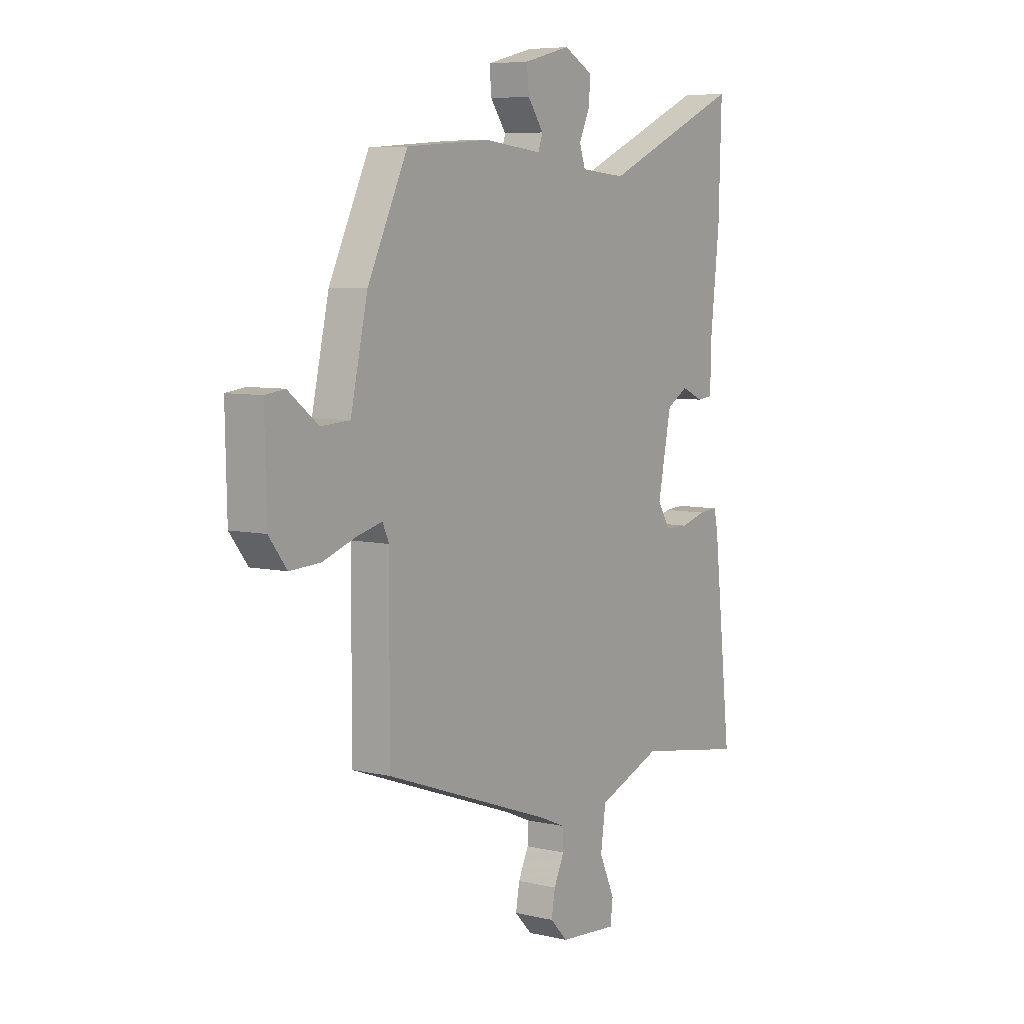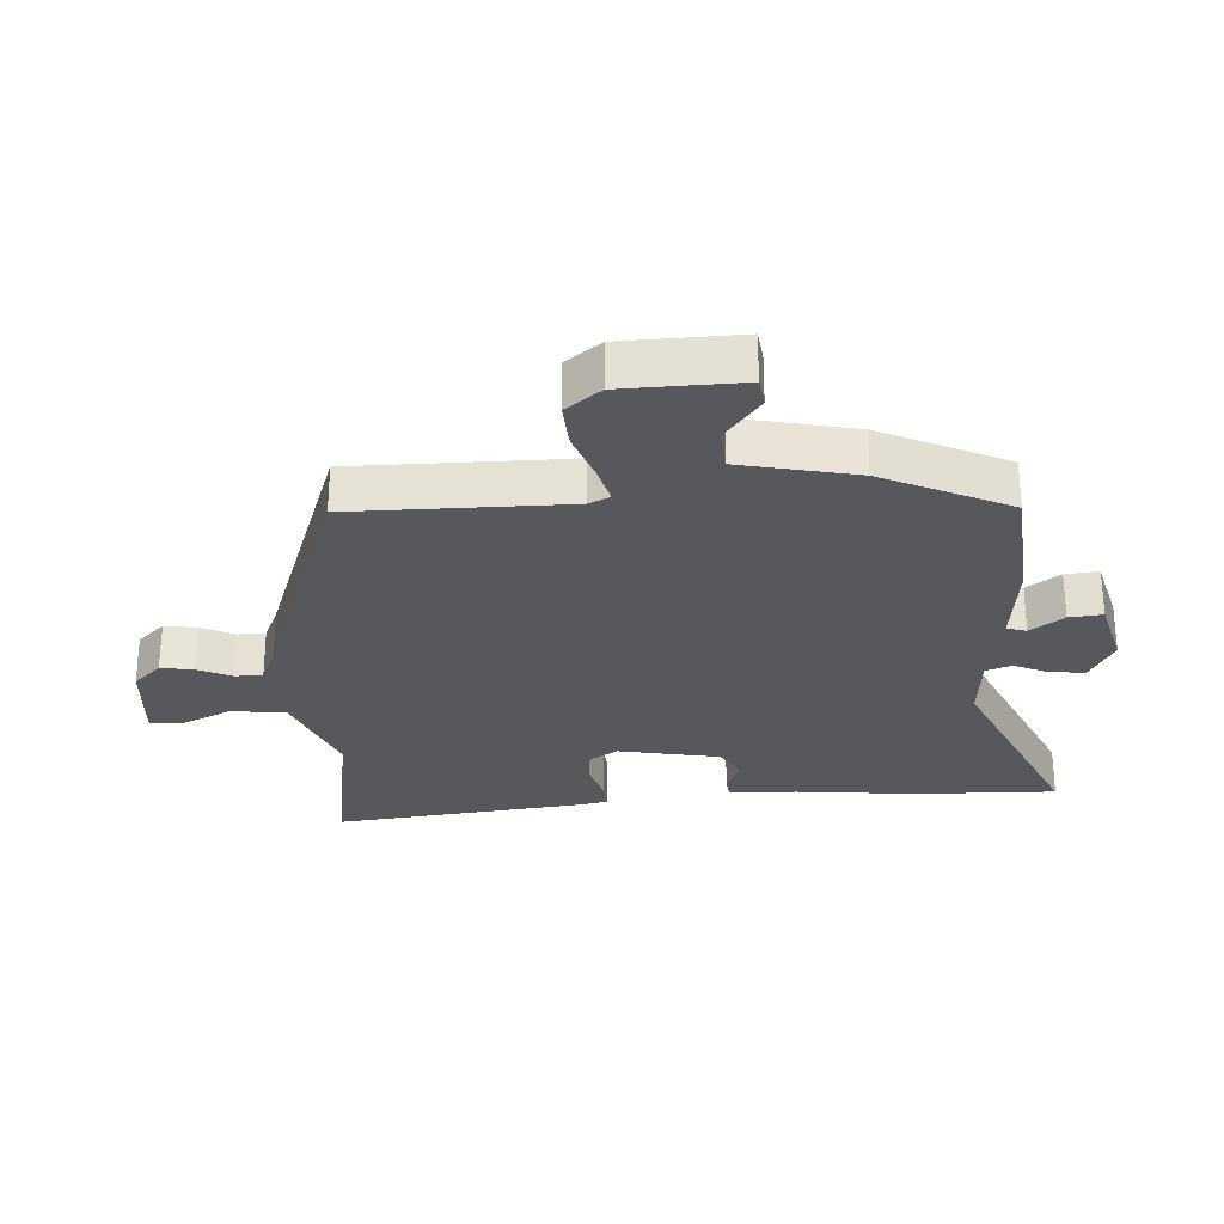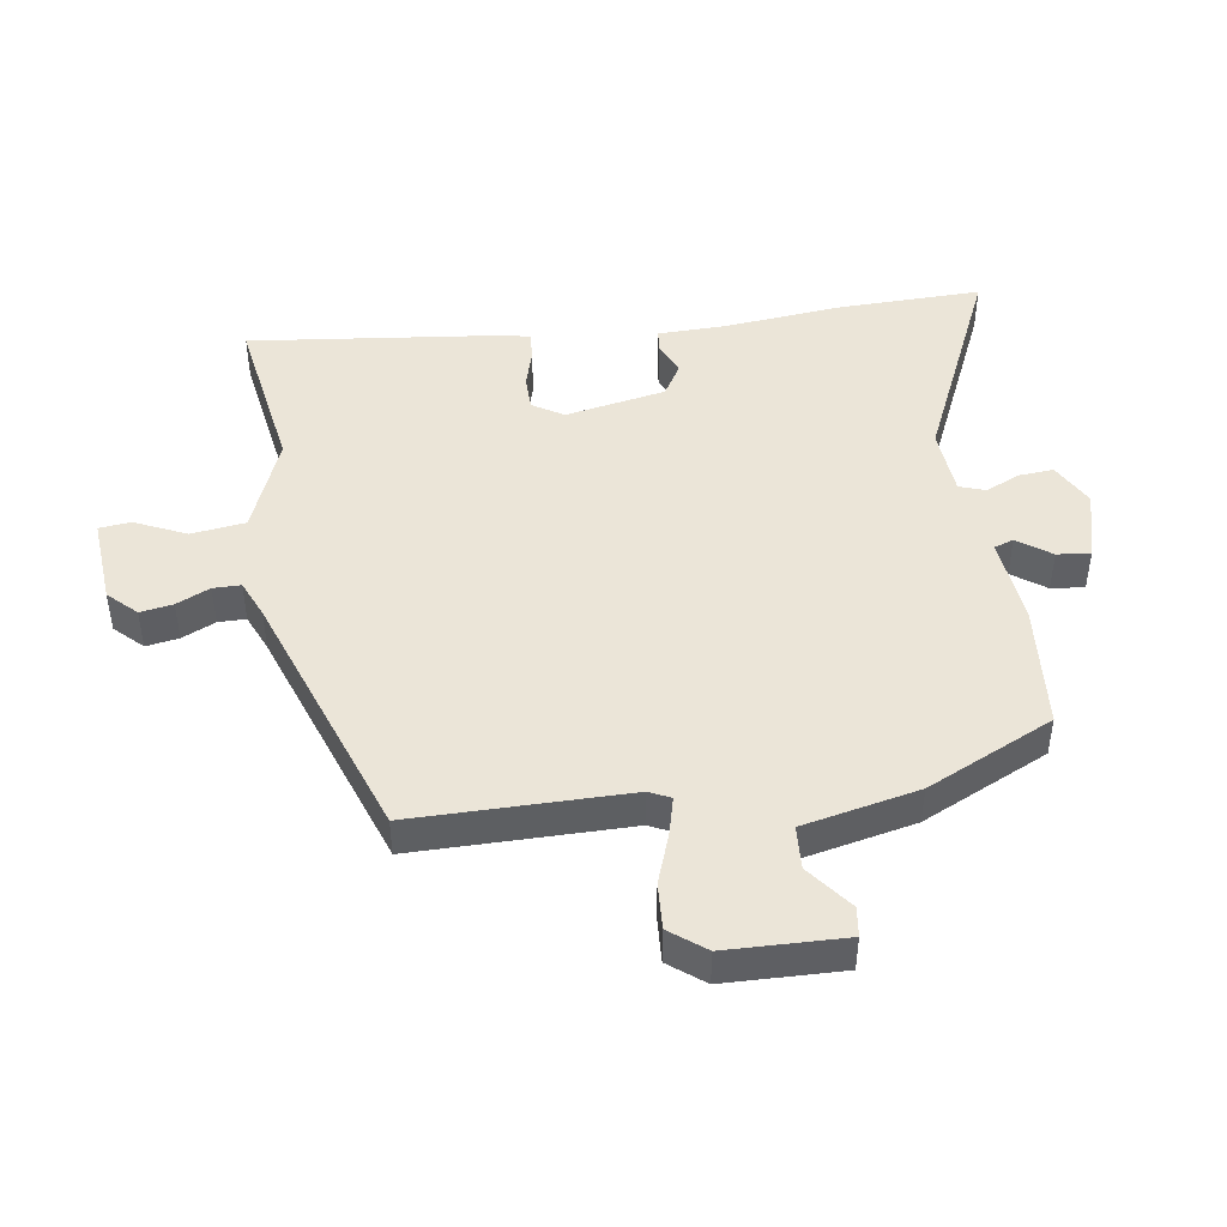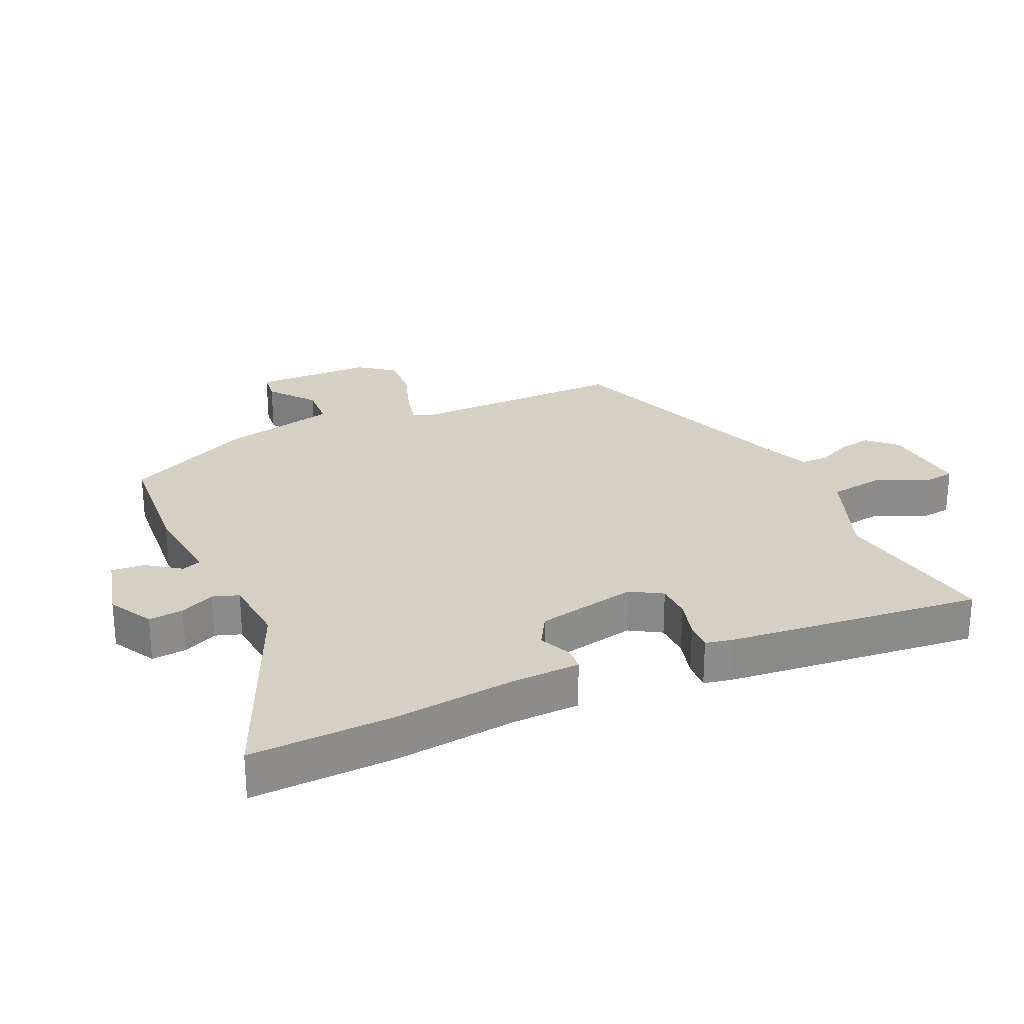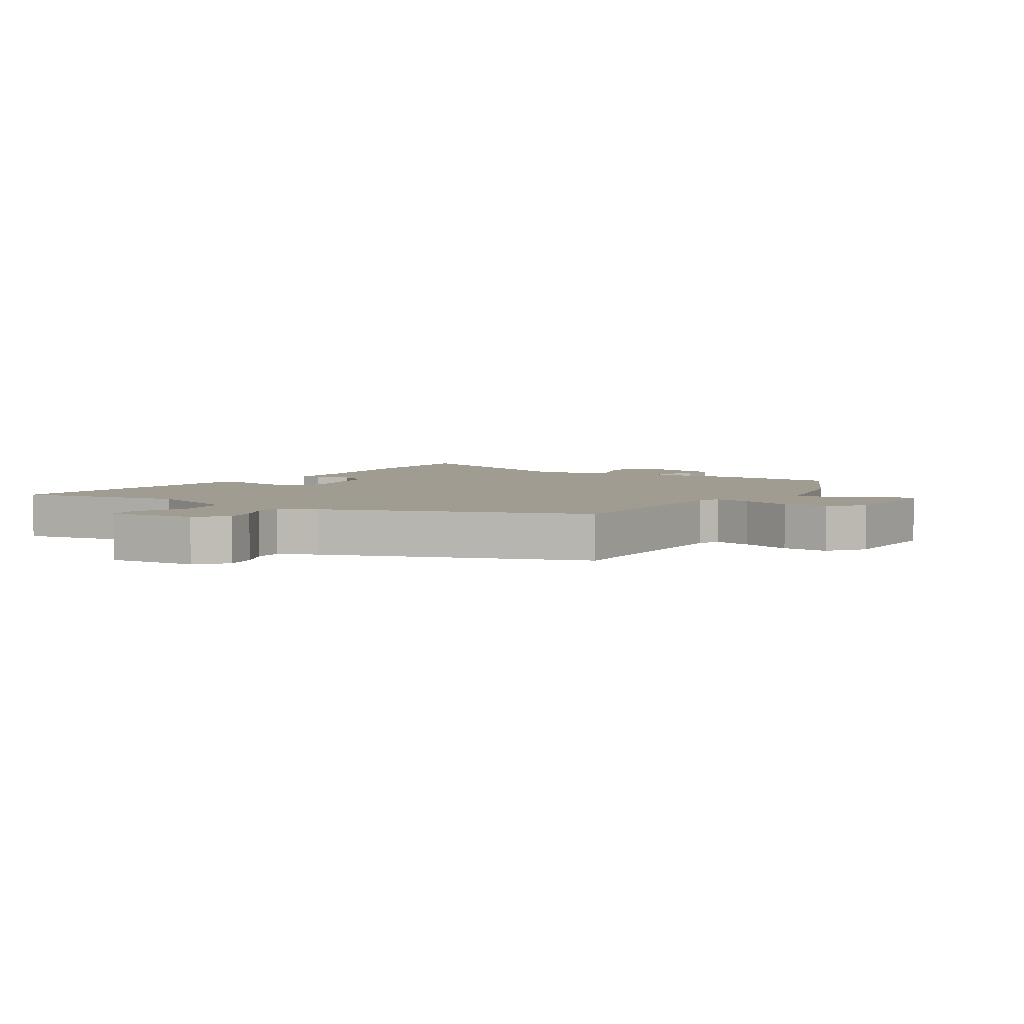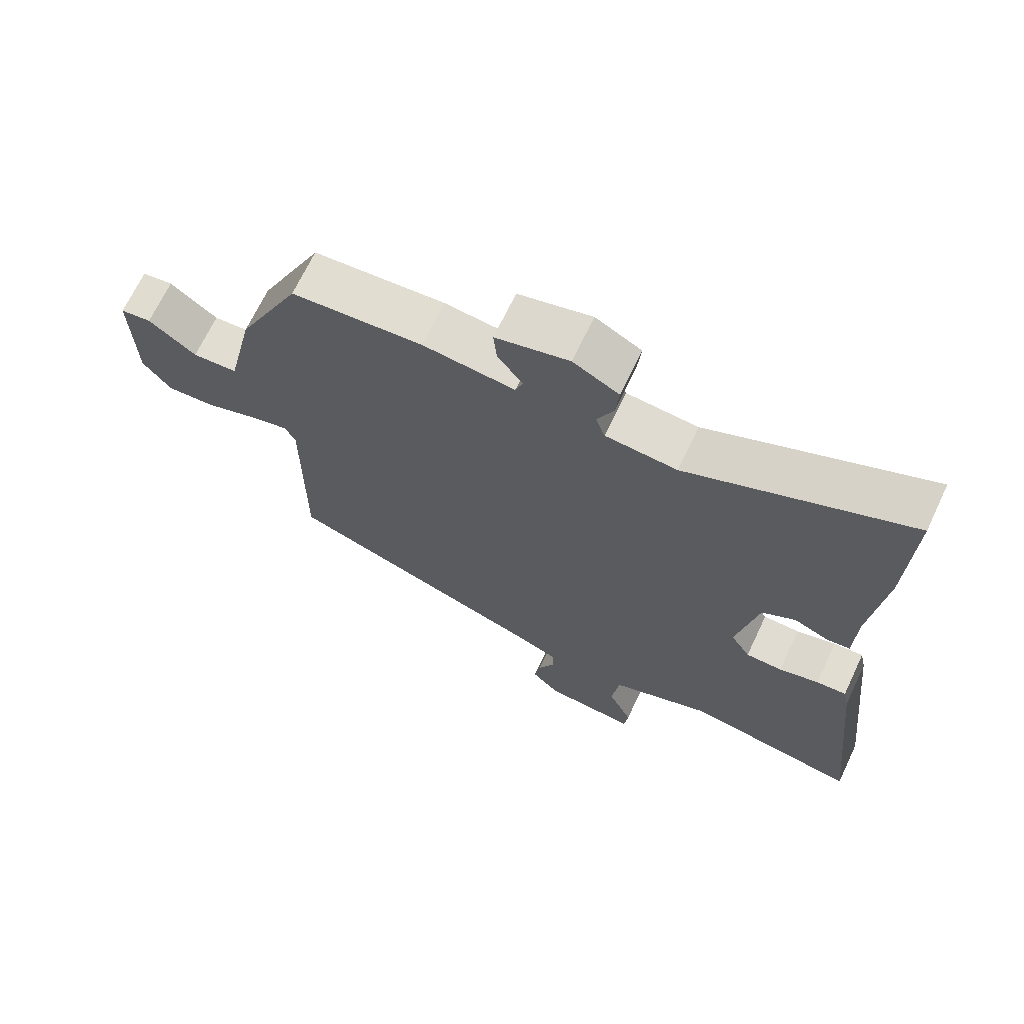
<metadata>
{"format":"obj","ext":"obj","renderer":"f3d","projection":"perspective","resolution":1024,"background":"white","views":[{"elev":6.7,"azim":-55.8,"up":"+Z"},{"elev":-28.1,"azim":-86.1,"up":"+Y"},{"elev":45.7,"azim":-98.1,"up":"+Y"},{"elev":26.2,"azim":65.4,"up":"+Y"},{"elev":4.4,"azim":-147.6,"up":"+Y"},{"elev":68.8,"azim":25.4,"up":"+Z"}]}
</metadata>
<code>
v 0.504 0.07 0.634
v 0.497 0.07 0.407
v 0.476 0.07 0.214
v 0.473 0.07 0.107
v 0.437 0.07 0.103
v 0.384 0.07 0.126
v 0.333 0.07 0.096
v 0.301 0.07 -0.064
v 0.331 0.07 -0.113
v 0.387 0.07 -0.114
v 0.448 0.07 -0.097
v 0.494 0.07 -0.094
v 0.503 0.07 -0.136
v 0.547 0.07 -0.54
v 0.284 0.07 -0.496
v 0.13 0.07 -0.556
v 0.118 0.07 -0.642
v 0.155 0.07 -0.724
v 0.149 0.07 -0.774
v 0.009 0.07 -0.762
v -0.033 0.07 -0.718
v -0.024 0.07 -0.666
v 0.001 0.07 -0.613
v 0.001 0.07 -0.569
v -0.059 0.07 -0.543
v -0.466 0.07 -0.396
v -0.464 0.07 -0.054
v -0.48 0.07 -0.02
v -0.54 0.07 -0.035
v -0.62 0.07 -0.063
v -0.693 0.07 -0.067
v -0.736 0.07 -0.011
v -0.74 0.07 0.177
v -0.693 0.07 0.183
v -0.621 0.07 0.127
v -0.552 0.07 0.131
v -0.511 0.07 0.315
v -0.415 0.07 0.516
v -0.215 0.07 0.532
v -0.075 0.07 0.517
v -0.064 0.07 0.548
v -0.102 0.07 0.601
v -0.107 0.07 0.654
v 0.005 0.07 0.683
v 0.075 0.07 0.645
v 0.07 0.07 0.59
v 0.045 0.07 0.535
v 0.059 0.07 0.494
v 0.168 0.07 0.485
v 0.504 0 0.634
v 0.497 0 0.407
v 0.476 0 0.214
v 0.473 0 0.107
v 0.437 0 0.103
v 0.384 0 0.126
v 0.333 0 0.096
v 0.301 0 -0.064
v 0.331 0 -0.113
v 0.387 0 -0.114
v 0.448 0 -0.097
v 0.494 0 -0.094
v 0.503 0 -0.136
v 0.547 0 -0.54
v 0.284 0 -0.496
v 0.13 0 -0.556
v 0.118 0 -0.642
v 0.155 0 -0.724
v 0.149 0 -0.774
v 0.009 0 -0.762
v -0.033 0 -0.718
v -0.024 0 -0.666
v 0.001 0 -0.613
v 0.001 0 -0.569
v -0.059 0 -0.543
v -0.466 0 -0.396
v -0.464 0 -0.054
v -0.48 0 -0.02
v -0.54 0 -0.035
v -0.62 0 -0.063
v -0.693 0 -0.067
v -0.736 0 -0.011
v -0.74 0 0.177
v -0.693 0 0.183
v -0.621 0 0.127
v -0.552 0 0.131
v -0.511 0 0.315
v -0.415 0 0.516
v -0.215 0 0.532
v -0.075 0 0.517
v -0.064 0 0.548
v -0.102 0 0.601
v -0.107 0 0.654
v 0.005 0 0.683
v 0.075 0 0.645
v 0.07 0 0.59
v 0.045 0 0.535
v 0.059 0 0.494
v 0.168 0 0.485
f 44 45 46 47
f 42 43 44 47
f 41 42 47 48
f 40 41 48
f 39 40 48
f 36 37 38 39
f 36 39 48
f 32 33 34 35
f 32 35 36
f 29 30 31 32
f 28 29 32 36
f 25 26 27
f 24 25 27 28
f 20 21 22 23
f 20 23 24
f 17 18 19 20
f 16 17 20 24
f 15 16 24 28
f 10 11 12 13
f 9 10 13 14
f 8 9 14 15
f 3 4 5 6
f 3 6 7
f 49 1 2 3
f 49 3 7
f 48 49 7 8
f 28 36 48
f 8 15 28 48
f 96 95 94 93
f 96 93 92 91
f 97 96 91 90
f 97 90 89
f 97 89 88
f 88 87 86 85
f 97 88 85
f 84 83 82 81
f 85 84 81
f 81 80 79 78
f 85 81 78 77
f 76 75 74
f 77 76 74 73
f 72 71 70 69
f 73 72 69
f 69 68 67 66
f 73 69 66 65
f 77 73 65 64
f 62 61 60 59
f 63 62 59 58
f 64 63 58 57
f 55 54 53 52
f 56 55 52
f 52 51 50 98
f 56 52 98
f 57 56 98 97
f 97 85 77
f 97 77 64 57
f 1 50 51 2
f 2 51 52 3
f 3 52 53 4
f 4 53 54 5
f 5 54 55 6
f 6 55 56 7
f 7 56 57 8
f 8 57 58 9
f 9 58 59 10
f 10 59 60 11
f 11 60 61 12
f 12 61 62 13
f 13 62 63 14
f 14 63 64 15
f 15 64 65 16
f 16 65 66 17
f 17 66 67 18
f 18 67 68 19
f 19 68 69 20
f 20 69 70 21
f 21 70 71 22
f 22 71 72 23
f 23 72 73 24
f 24 73 74 25
f 25 74 75 26
f 26 75 76 27
f 27 76 77 28
f 28 77 78 29
f 29 78 79 30
f 30 79 80 31
f 31 80 81 32
f 32 81 82 33
f 33 82 83 34
f 34 83 84 35
f 35 84 85 36
f 36 85 86 37
f 37 86 87 38
f 38 87 88 39
f 39 88 89 40
f 40 89 90 41
f 41 90 91 42
f 42 91 92 43
f 43 92 93 44
f 44 93 94 45
f 45 94 95 46
f 46 95 96 47
f 47 96 97 48
f 48 97 98 49
f 49 98 50 1

</code>
